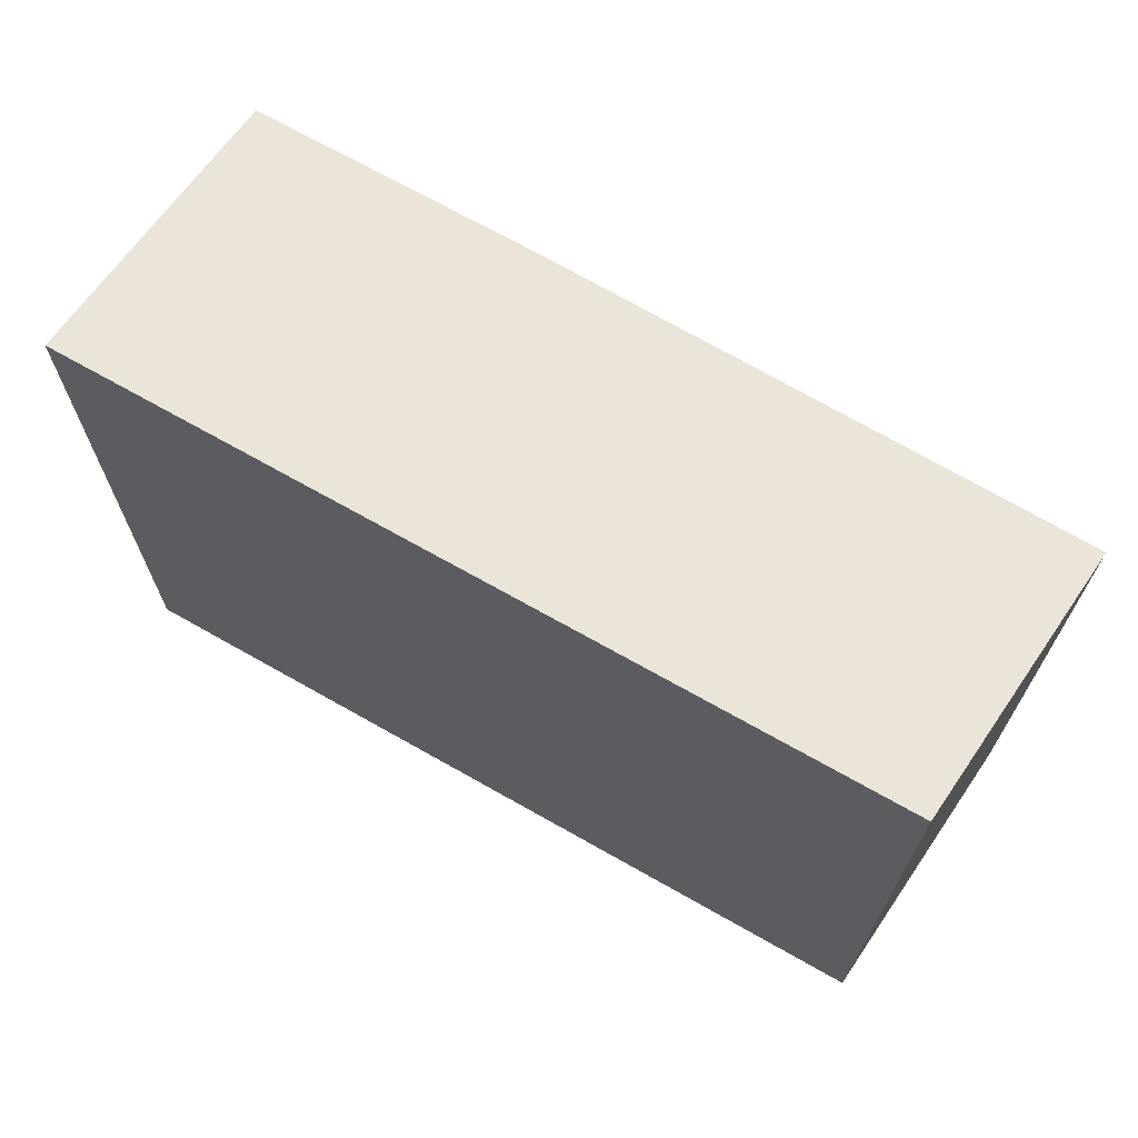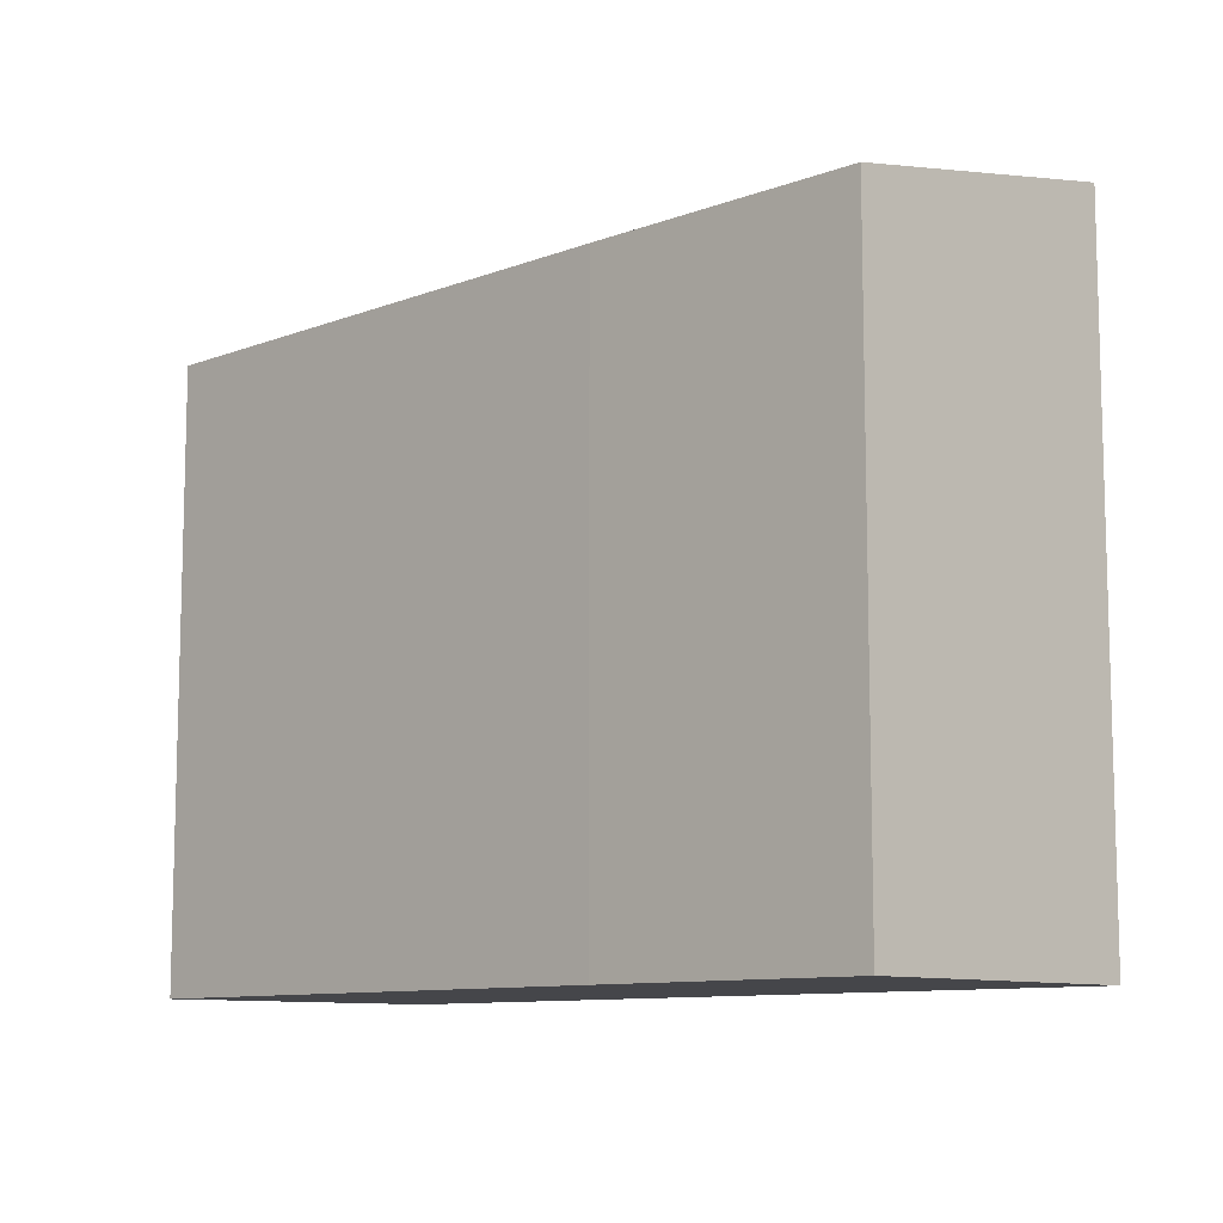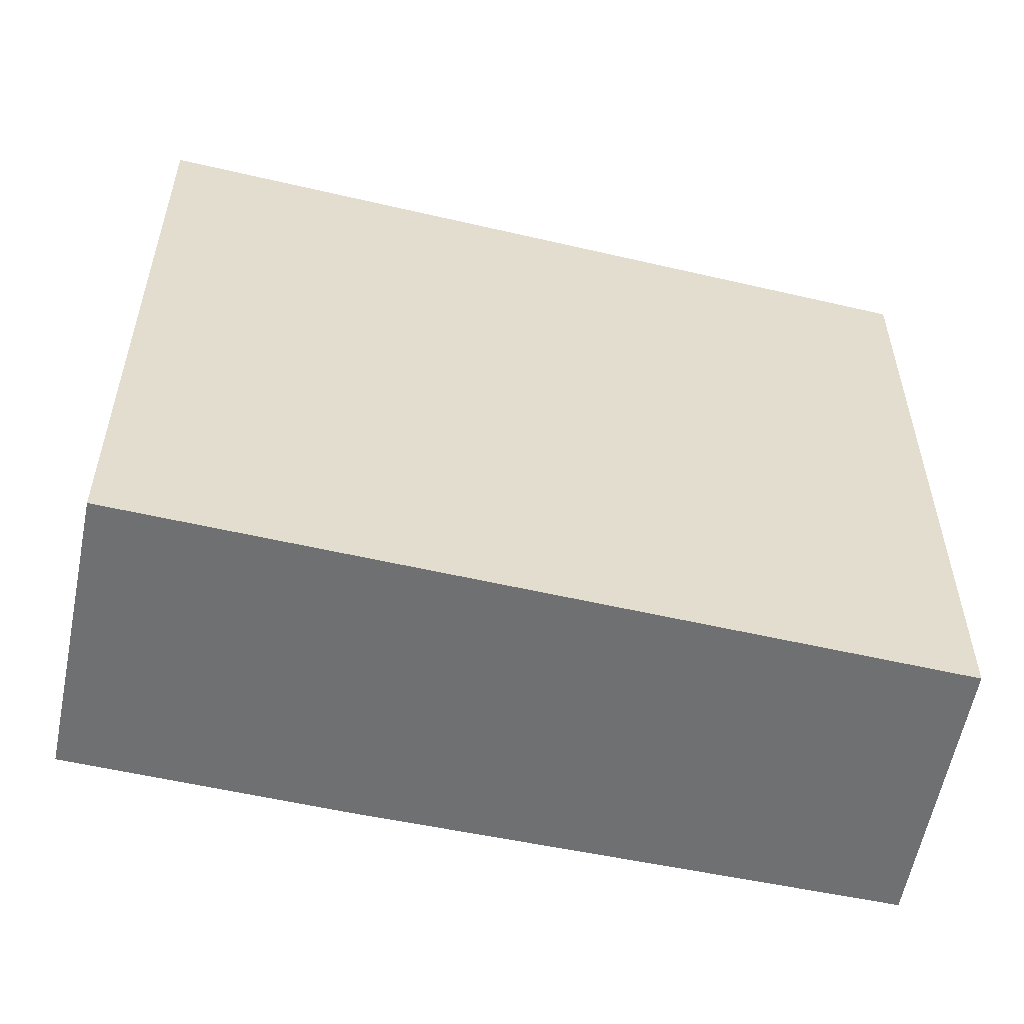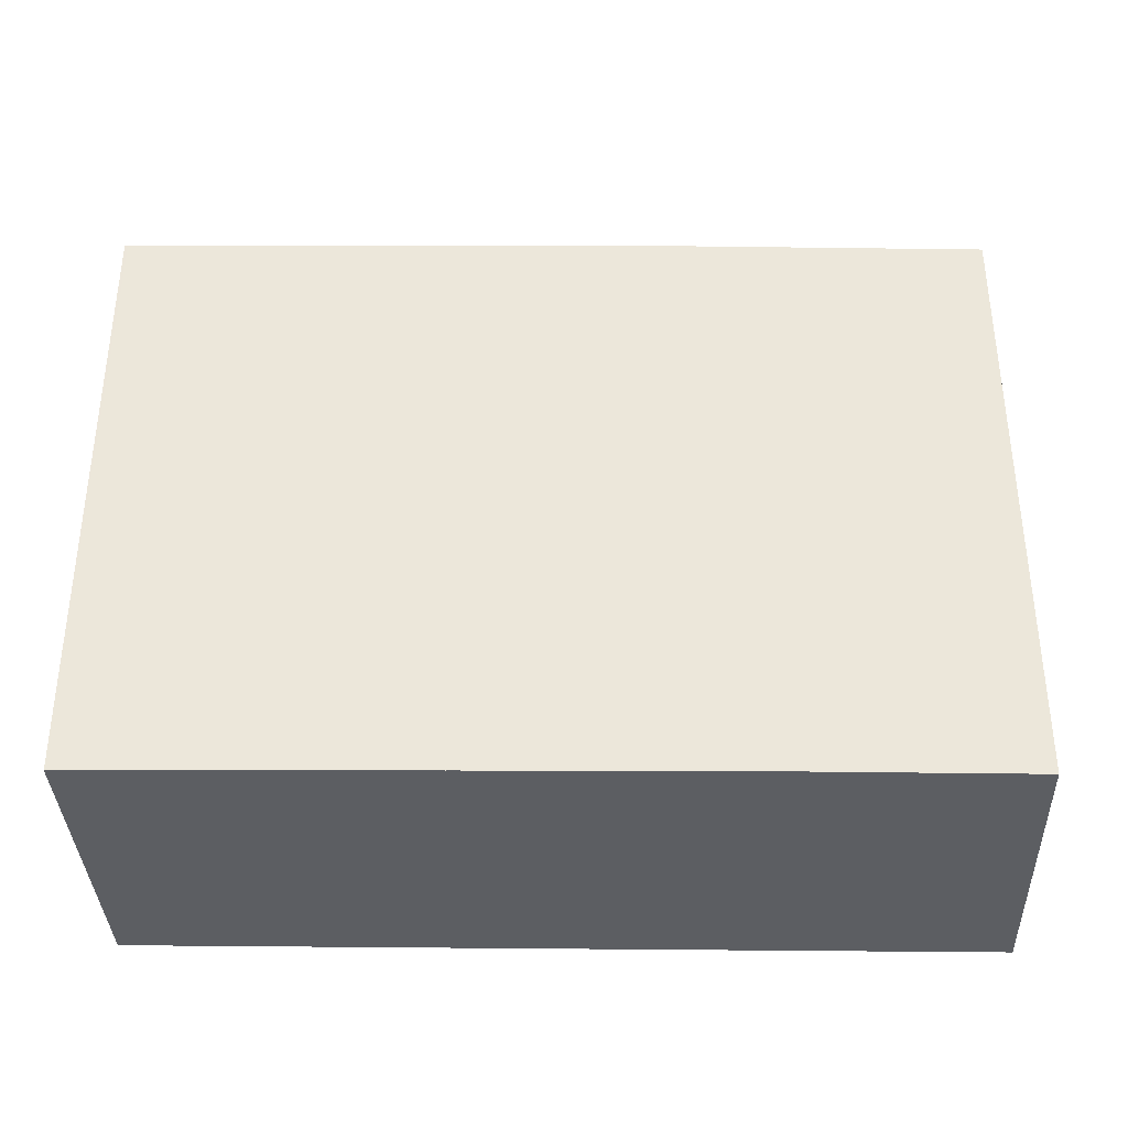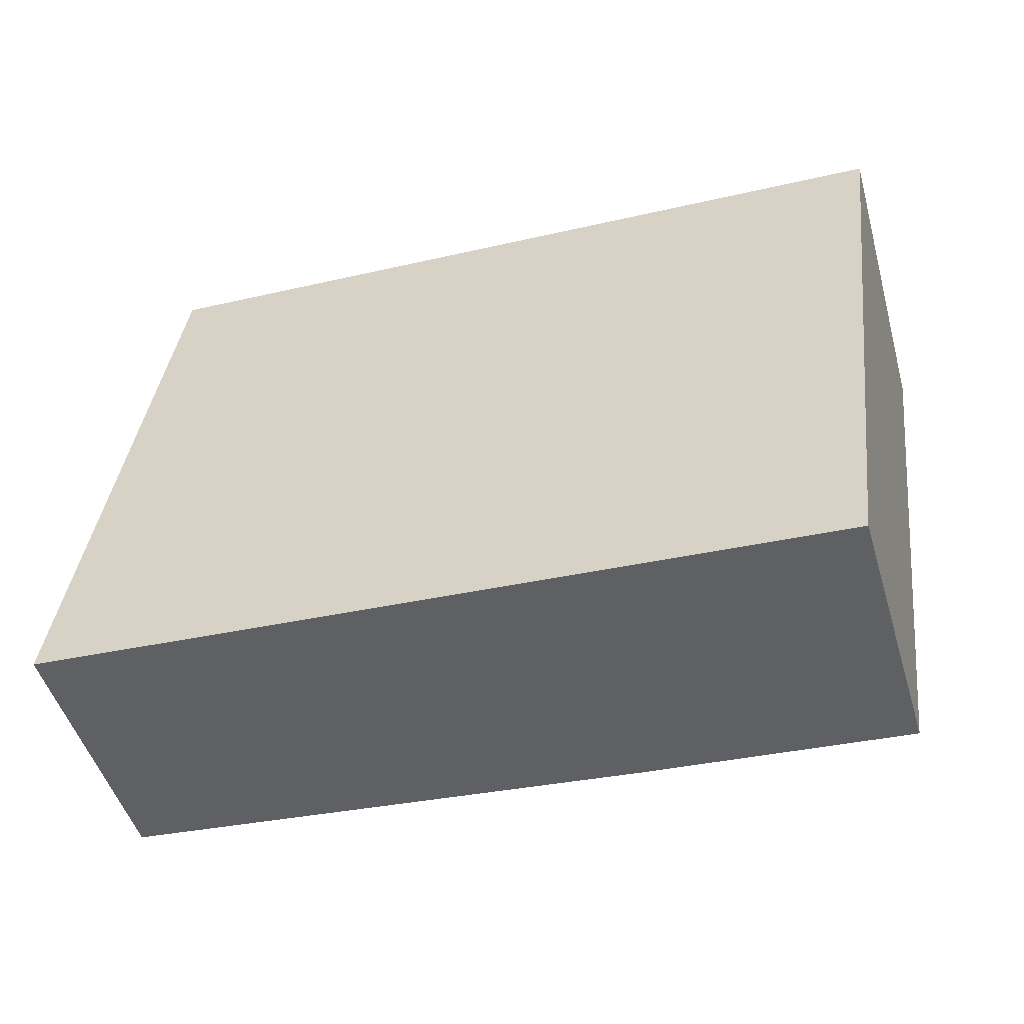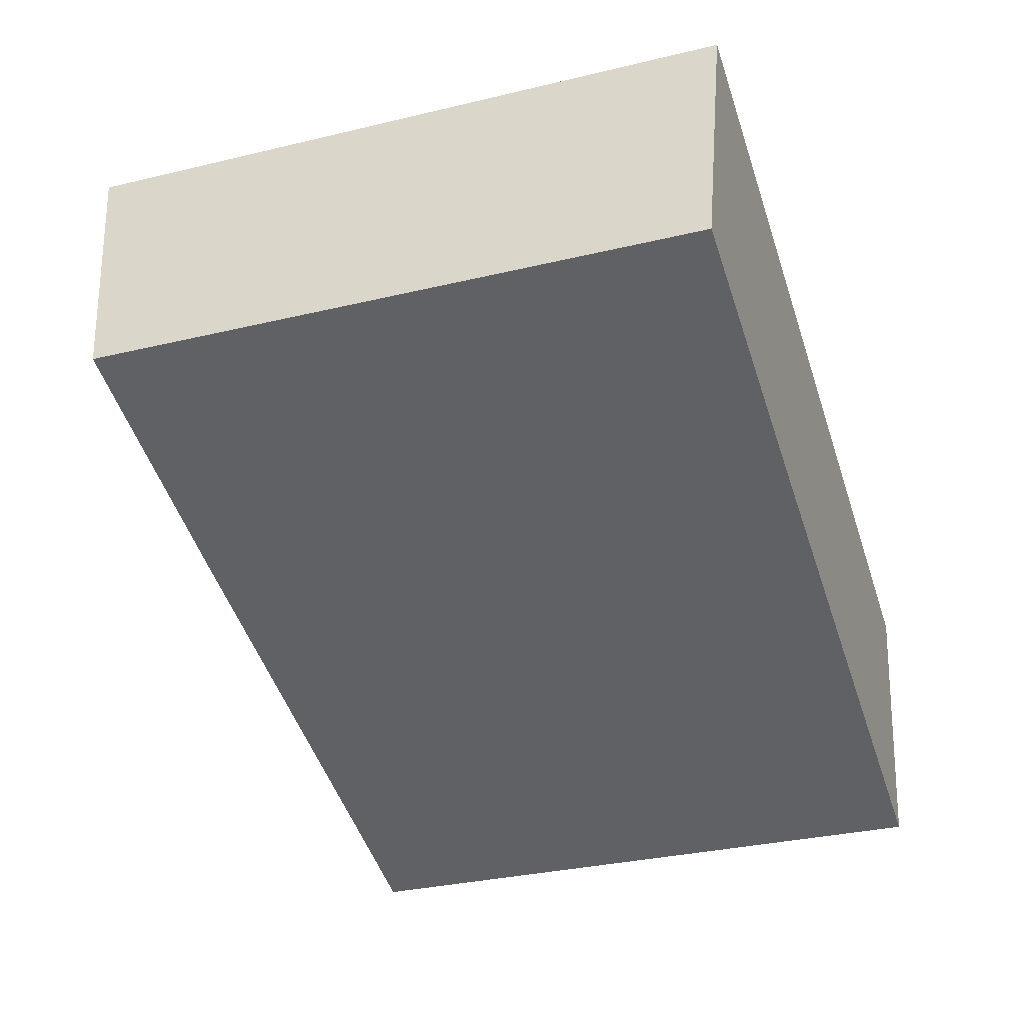
<metadata>
{"format":"obj","ext":"obj","renderer":"f3d","projection":"perspective","resolution":1024,"background":"white","views":[{"elev":69.8,"azim":46.7,"up":"+Y"},{"elev":-9.9,"azim":-119.1,"up":"+Y"},{"elev":-54.8,"azim":3.3,"up":"+Y"},{"elev":-37.8,"azim":-163.8,"up":"+Y"},{"elev":37.0,"azim":-173.3,"up":"+Z"},{"elev":-31.6,"azim":-71.2,"up":"+Z"}]}
</metadata>
<code>
v  0.825 6.929 3.031
v  2.834 6.333 -0.88
v  0 6.339 3.882e-16
v  9.024 6.914 0.504
v  8.326 6.339 -2.482
v  8.513 6.473 -1.793
v  8.358 6.339 -2.491
v  8.358 1.525e-16 -2.491
v  8.513 1.098e-16 -1.793
v  9.024 -3.086e-17 0.504
v  2.834 5.388e-17 -0.88
v  8.326 1.52e-16 -2.482
v  0 0 0
v  0.825 -1.856e-16 3.031
g defaultobject
f 1 2 3
f 2 1 4
f 2 4 5
f 5 4 6
f 5 6 7
f 6 8 7
f 8 6 4
f 8 4 9
f 9 4 10
f 8 5 7
f 5 8 2
f 2 8 11
f 11 8 12
f 2 13 3
f 13 2 11
f 3 14 1
f 14 3 13
f 14 4 1
f 4 14 10
f 13 10 14
f 10 13 11
f 10 11 12
f 10 12 9
f 9 12 8

</code>
